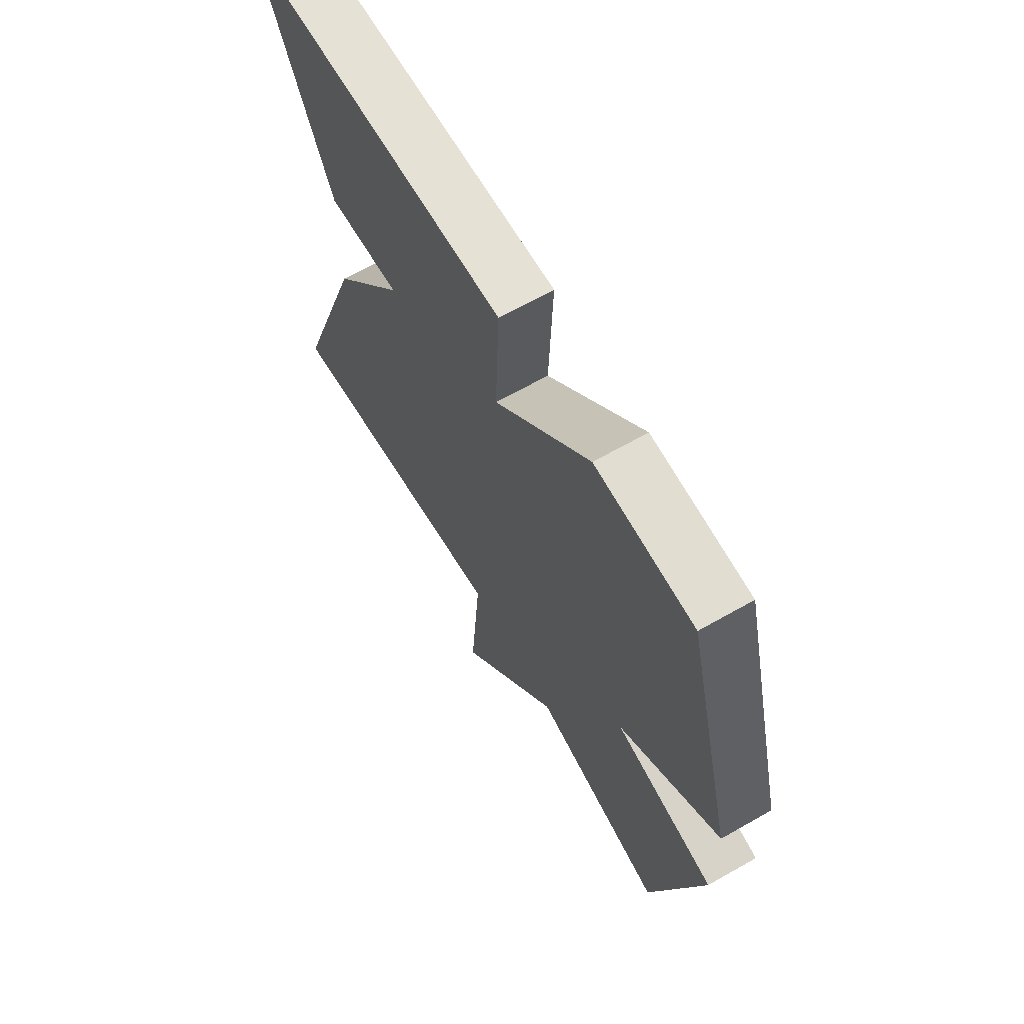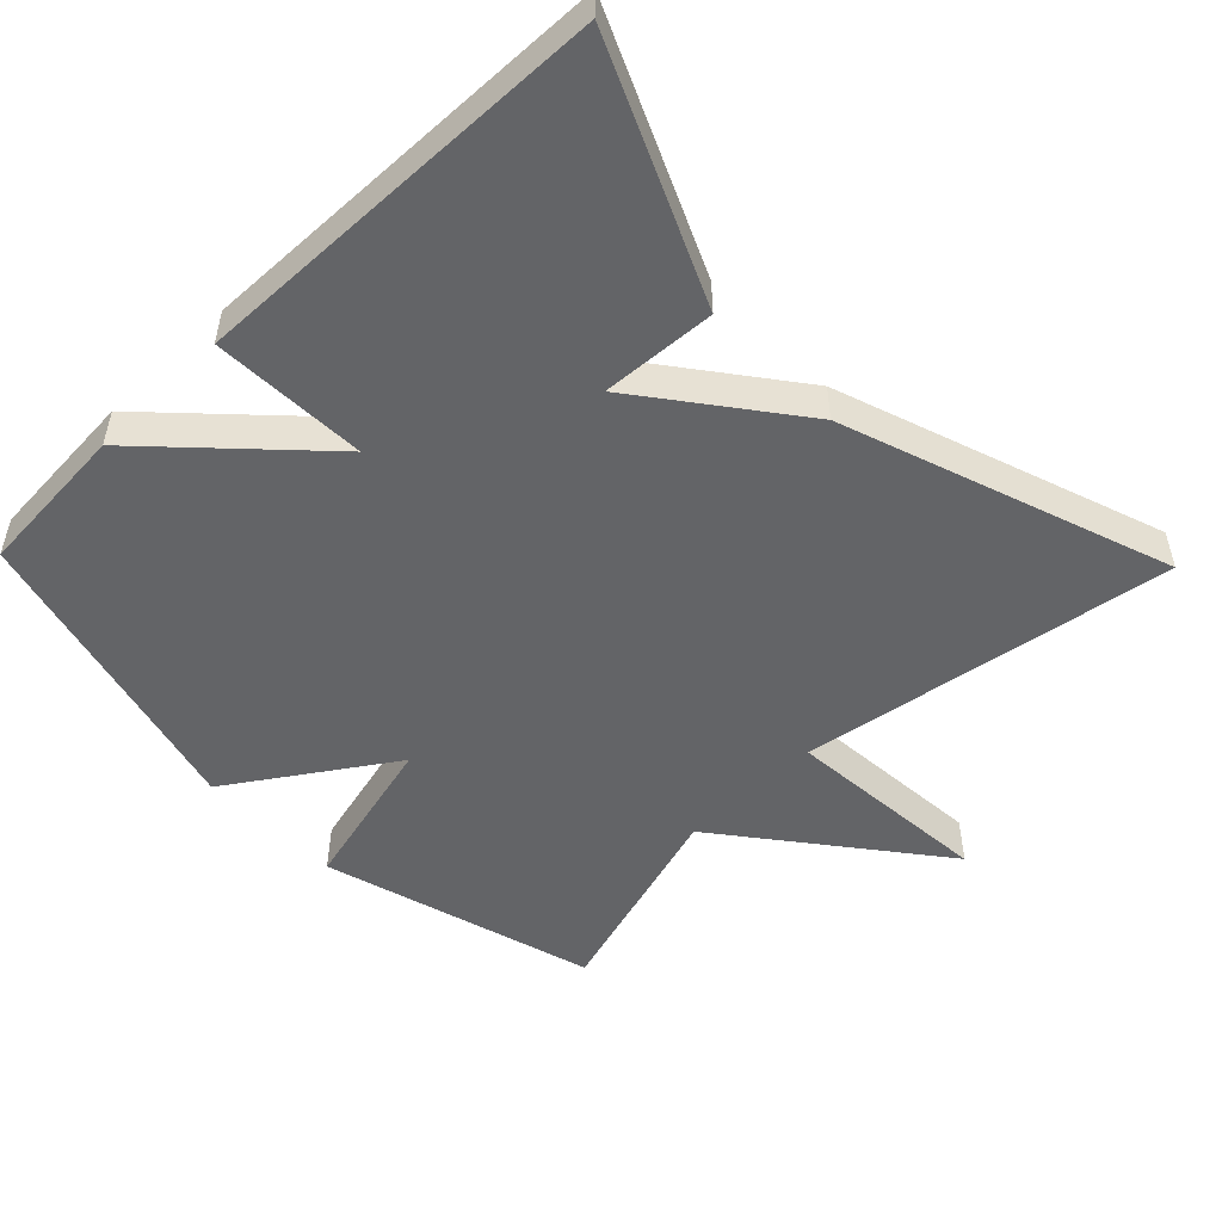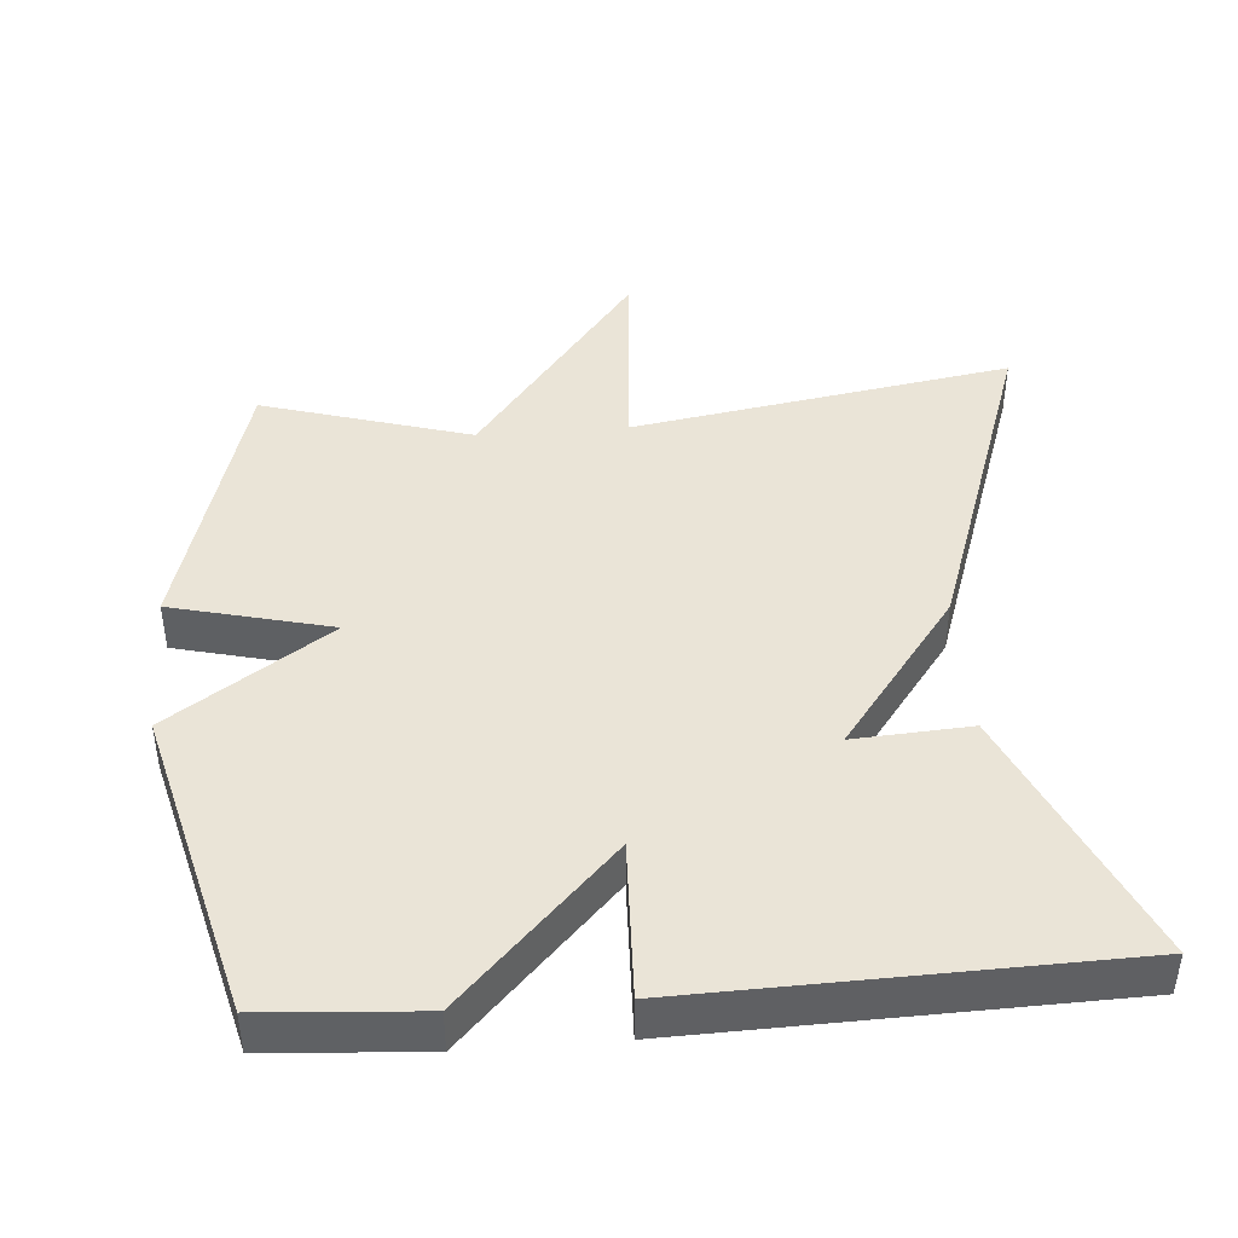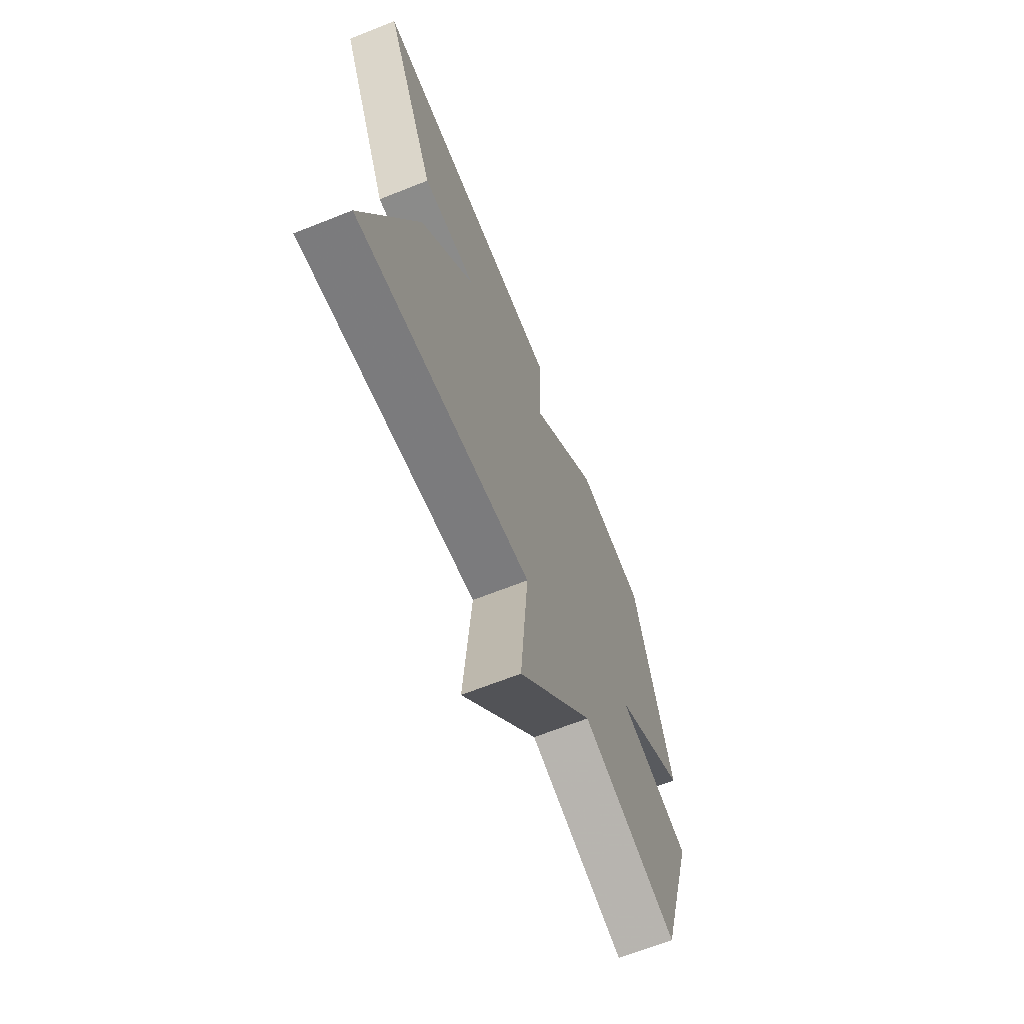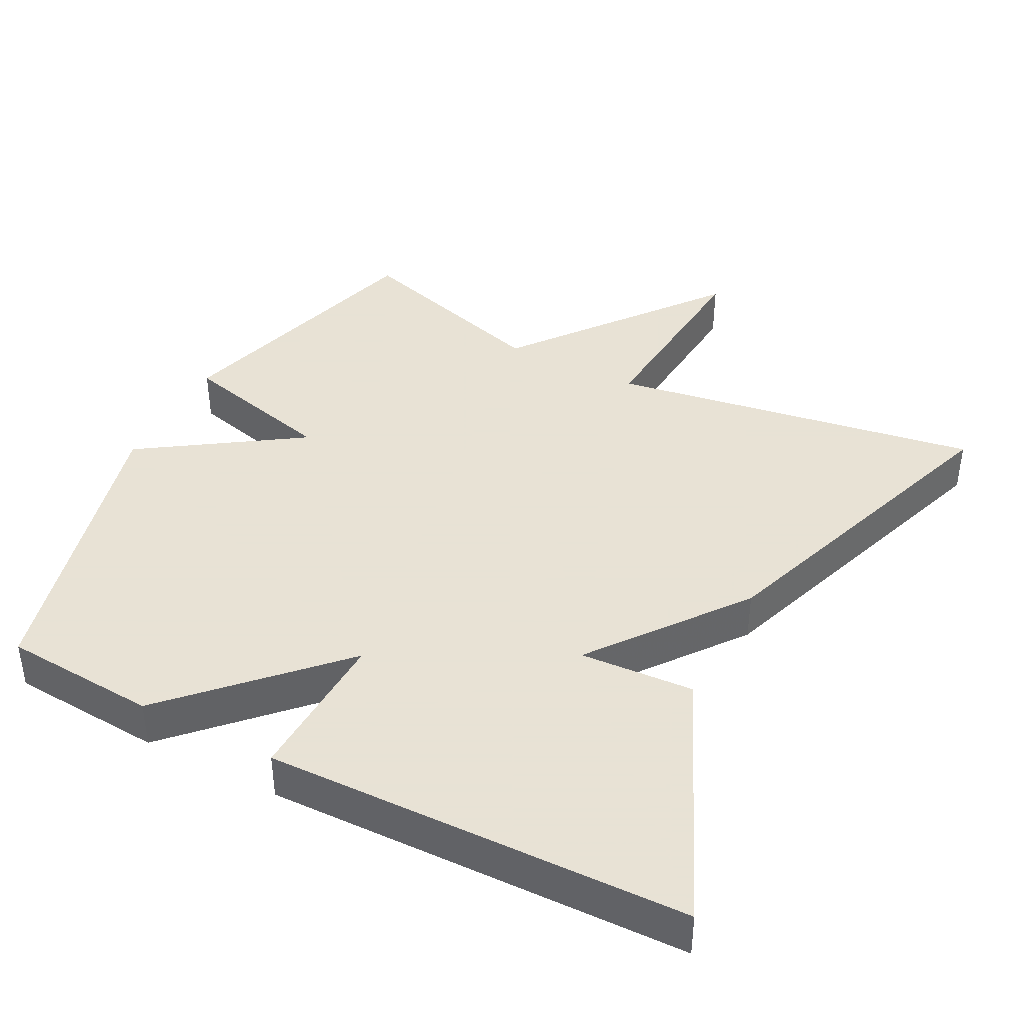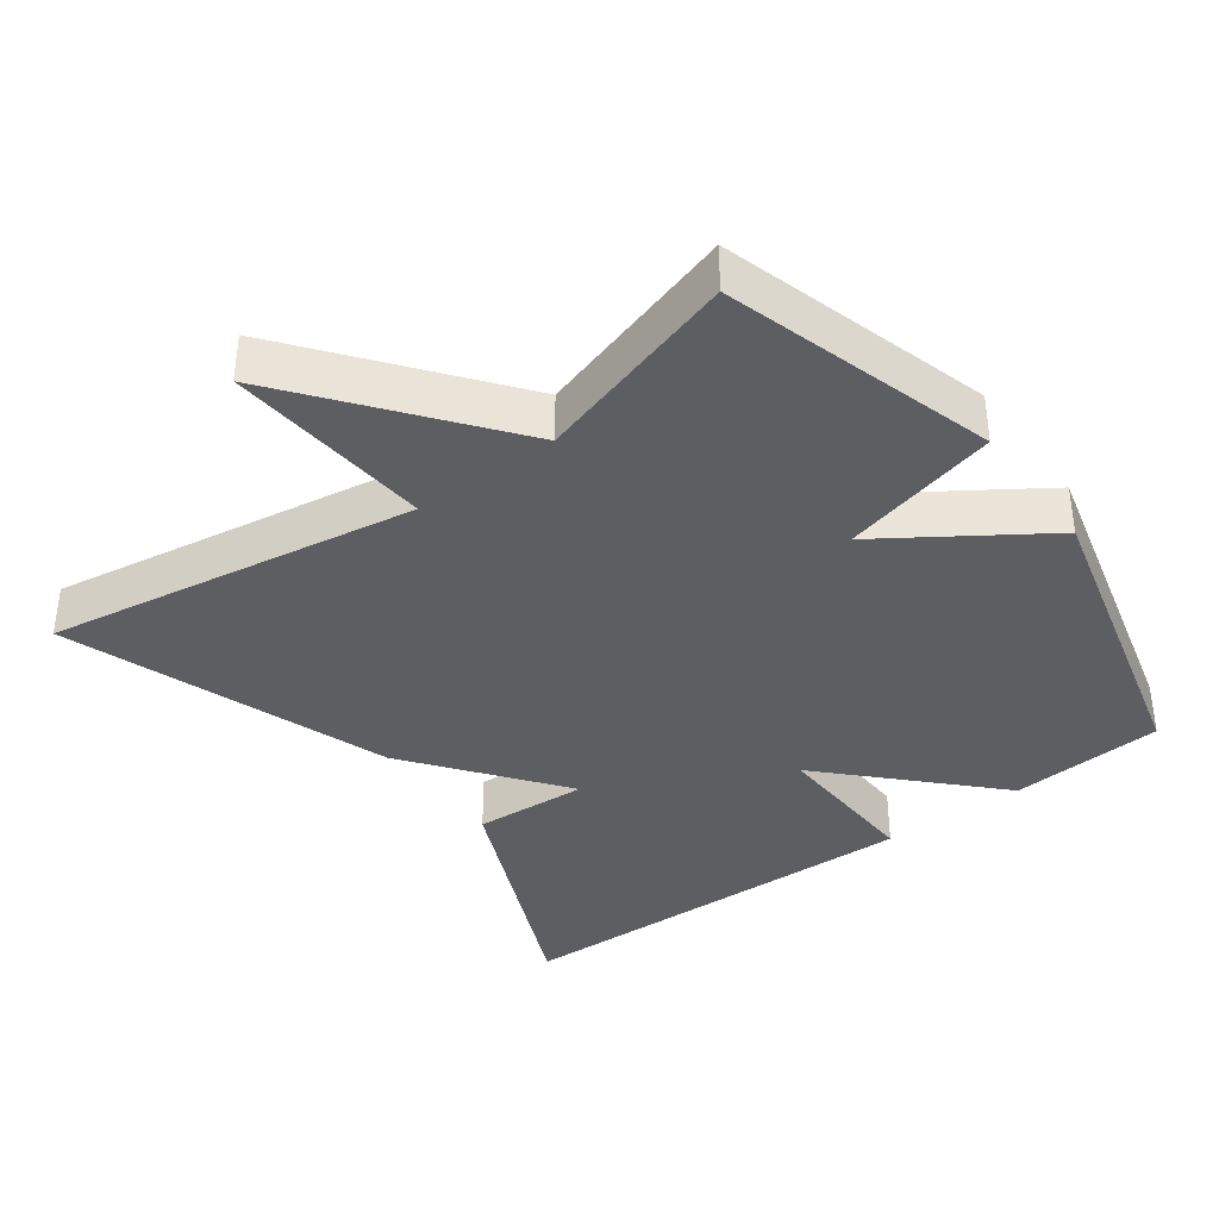
<metadata>
{"format":"obj","ext":"obj","renderer":"f3d","projection":"perspective","resolution":1024,"background":"white","views":[{"elev":65.6,"azim":-119.8,"up":"+Z"},{"elev":-51.2,"azim":44.2,"up":"+Y"},{"elev":43.9,"azim":-4.5,"up":"+Y"},{"elev":-66.9,"azim":111.7,"up":"+Z"},{"elev":40.6,"azim":27.5,"up":"+Y"},{"elev":-37.8,"azim":-143.5,"up":"+Y"}]}
</metadata>
<code>
v -0.5 0.07 -0.5
v -0.609 0.07 -0.123
v -0.391 0.07 -0.069
v -0.609 0.07 0.077
v -0.5 0.07 0.5
v -0.286 0.07 0.515
v -0.078 0.07 0.3
v -0.086 0.07 0.515
v 0.5 0.07 0.5
v 0.344 0.07 0.152
v 0.185 0.07 0.162
v 0.344 0.07 -0.048
v 0.5 0.07 -0.5
v -0.016 0.07 -0.416
v 0.007 0.07 -0.703
v -0.216 0.07 -0.416
v -0.5 0 -0.5
v -0.609 0 -0.123
v -0.391 0 -0.069
v -0.609 0 0.077
v -0.5 0 0.5
v -0.286 0 0.515
v -0.078 0 0.3
v -0.086 0 0.515
v 0.5 0 0.5
v 0.344 0 0.152
v 0.185 0 0.162
v 0.344 0 -0.048
v 0.5 0 -0.5
v -0.016 0 -0.416
v 0.007 0 -0.703
v -0.216 0 -0.416
f 14 15 16
f 11 12 13 14
f 11 14 16
f 9 10 11
f 8 9 11
f 7 8 11
f 7 11 16 1
f 5 6 7
f 4 5 7
f 3 4 7
f 1 2 3
f 1 3 7
f 32 31 30
f 30 29 28 27
f 32 30 27
f 27 26 25
f 27 25 24
f 27 24 23
f 17 32 27 23
f 23 22 21
f 23 21 20
f 23 20 19
f 19 18 17
f 23 19 17
f 1 17 18 2
f 2 18 19 3
f 3 19 20 4
f 4 20 21 5
f 5 21 22 6
f 6 22 23 7
f 7 23 24 8
f 8 24 25 9
f 9 25 26 10
f 10 26 27 11
f 11 27 28 12
f 12 28 29 13
f 13 29 30 14
f 14 30 31 15
f 15 31 32 16
f 16 32 17 1

</code>
